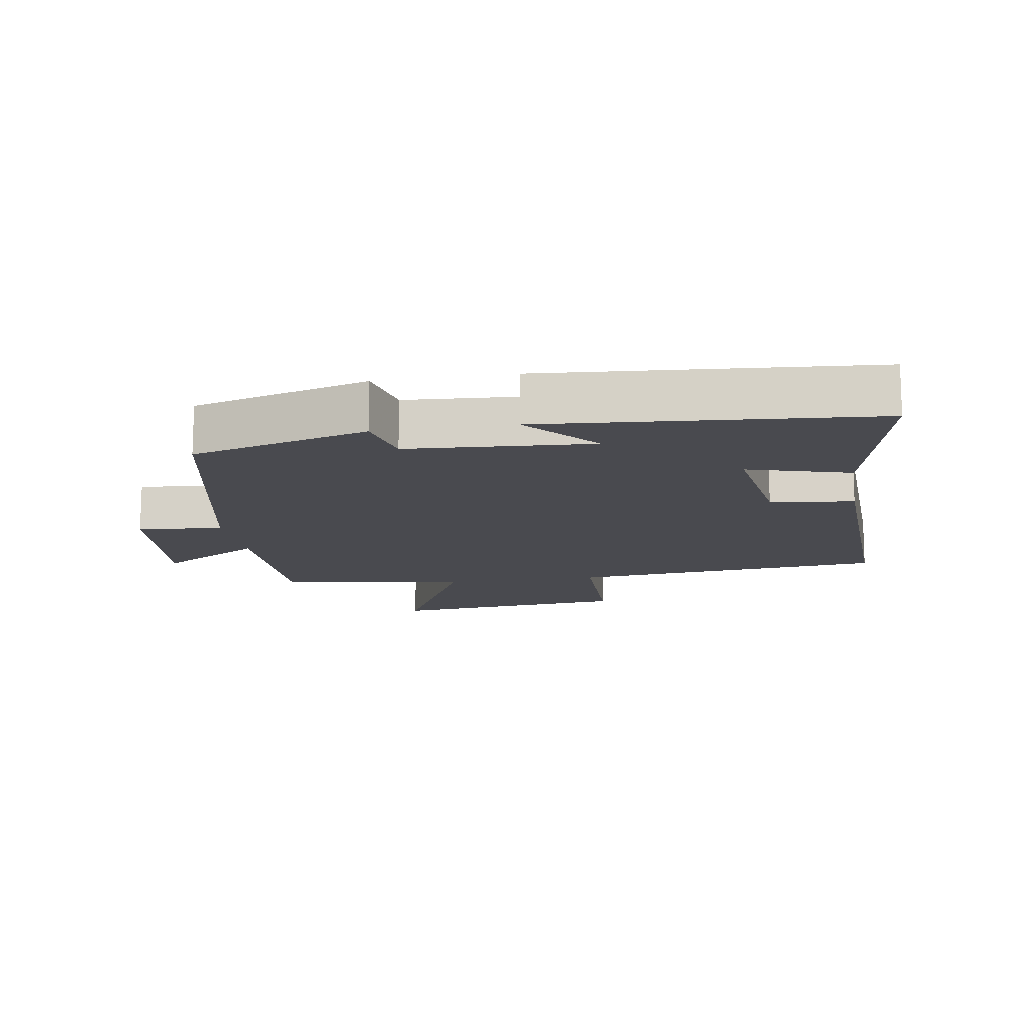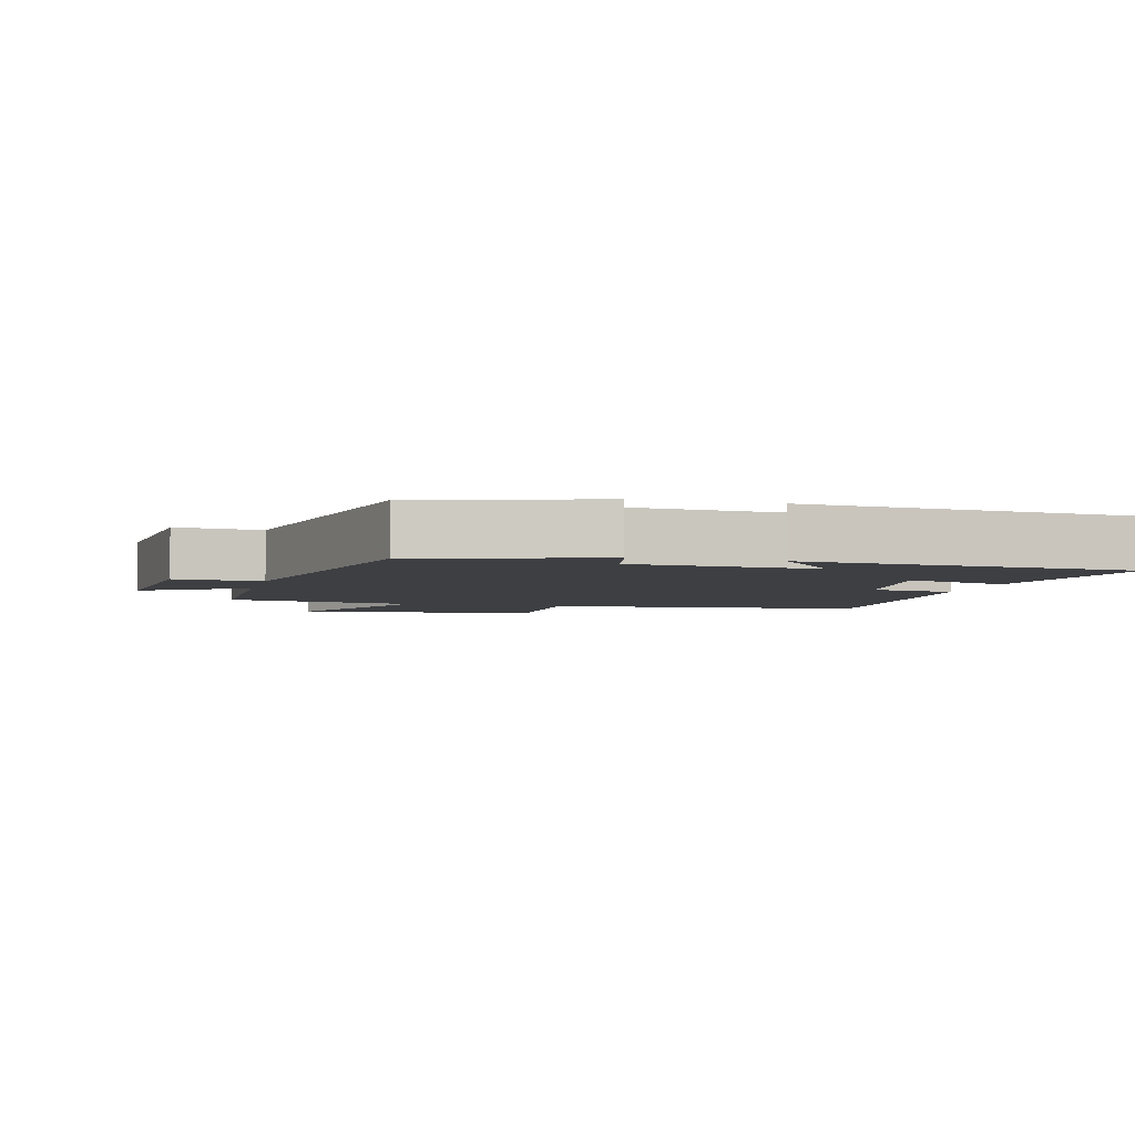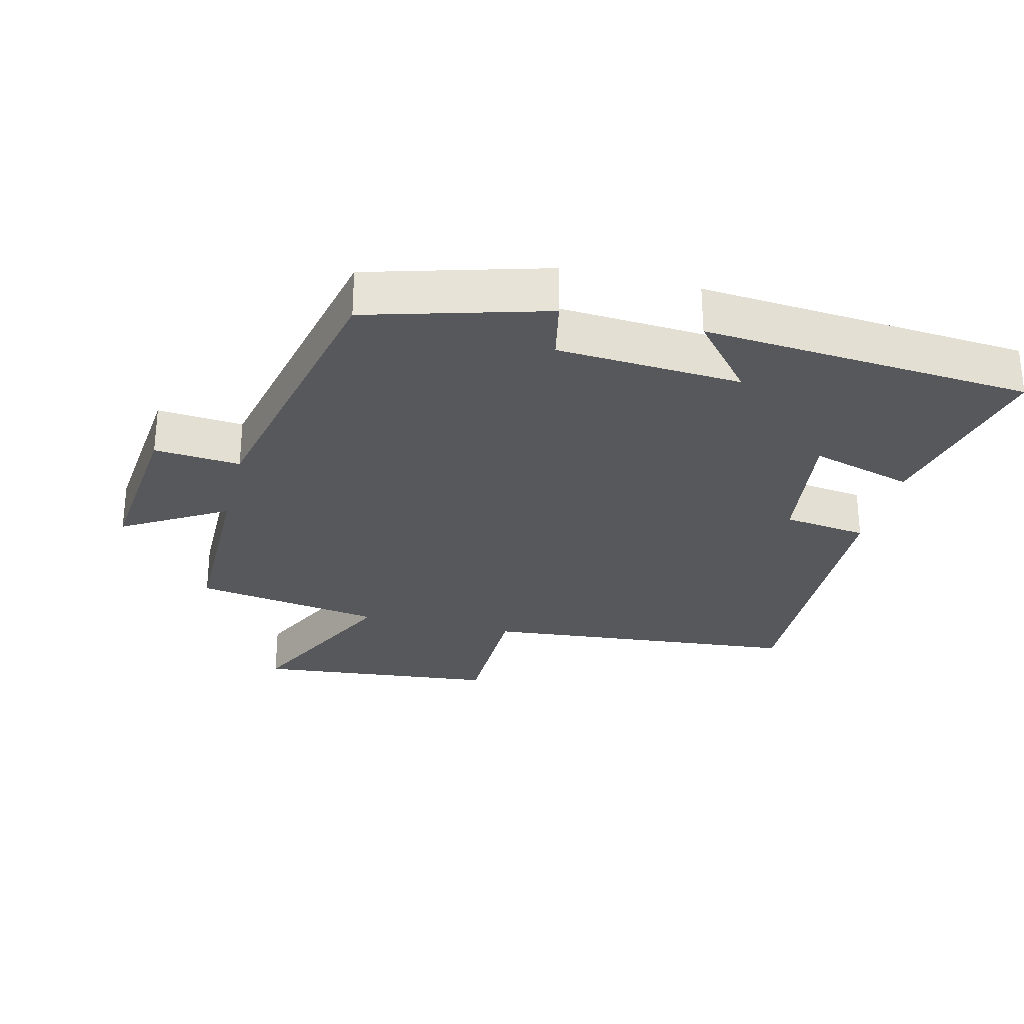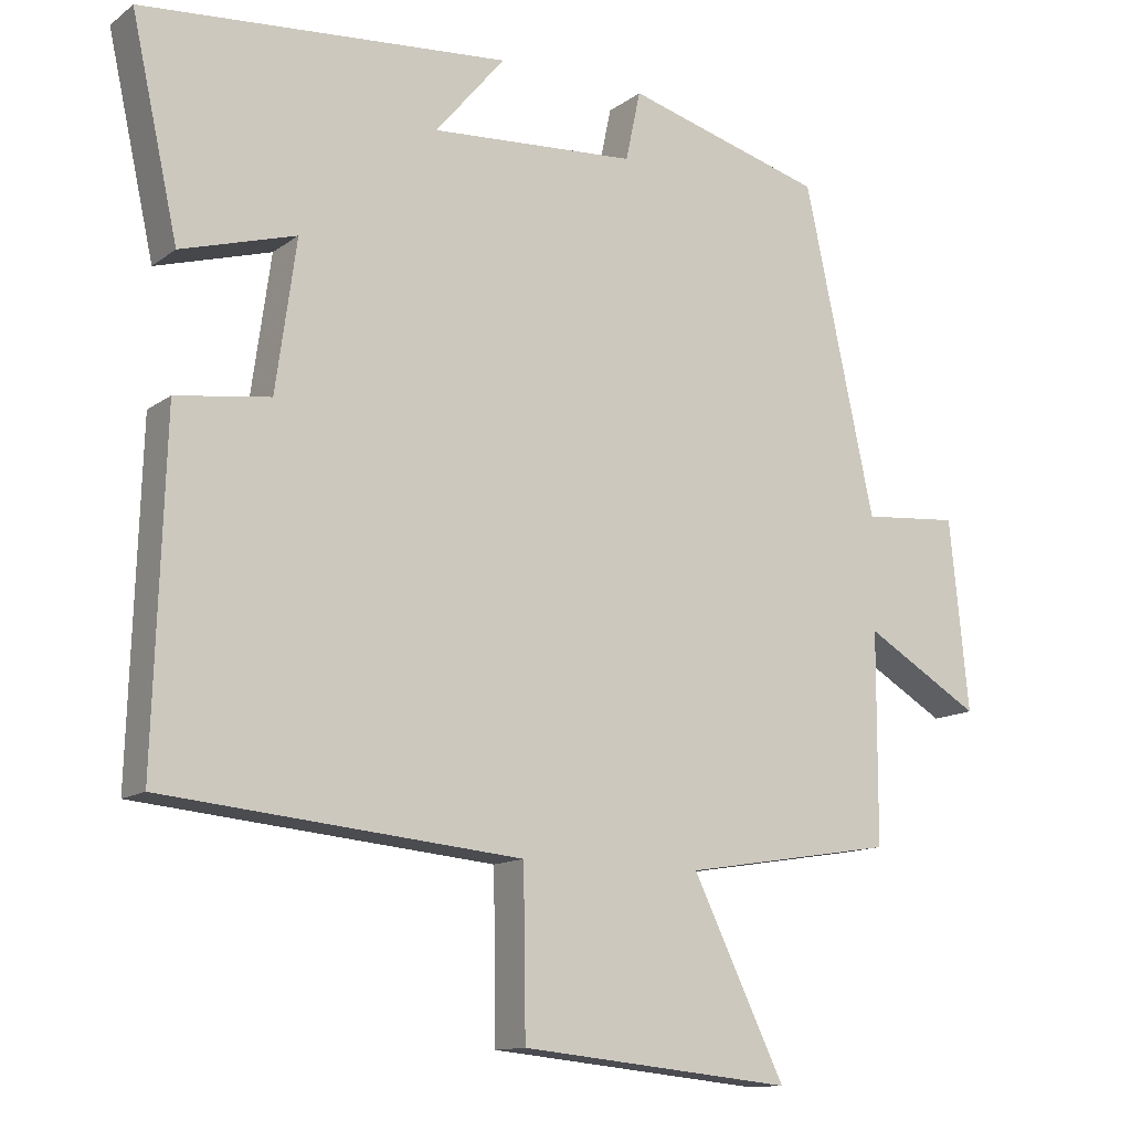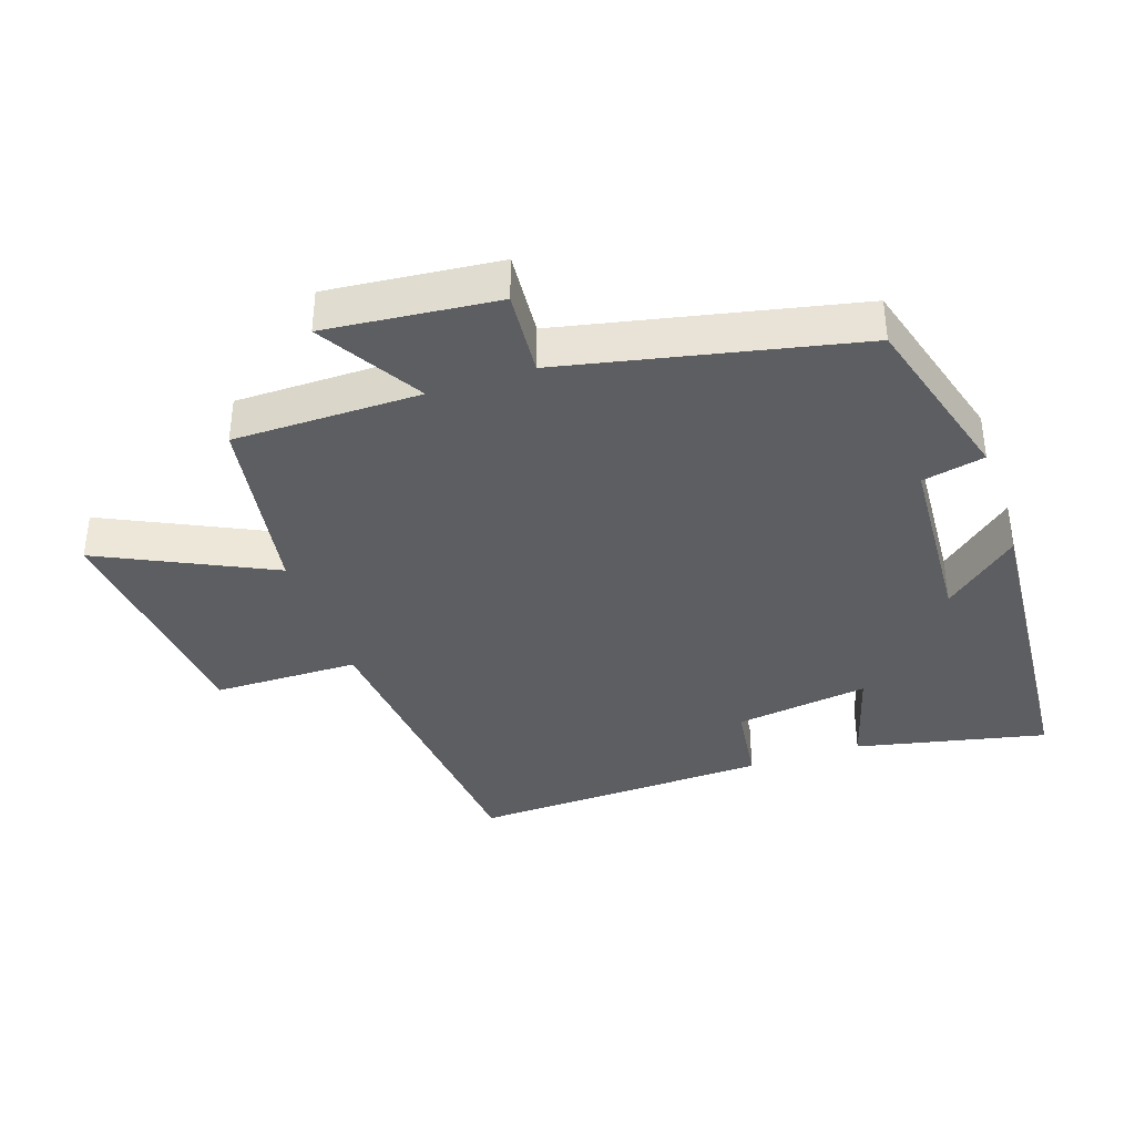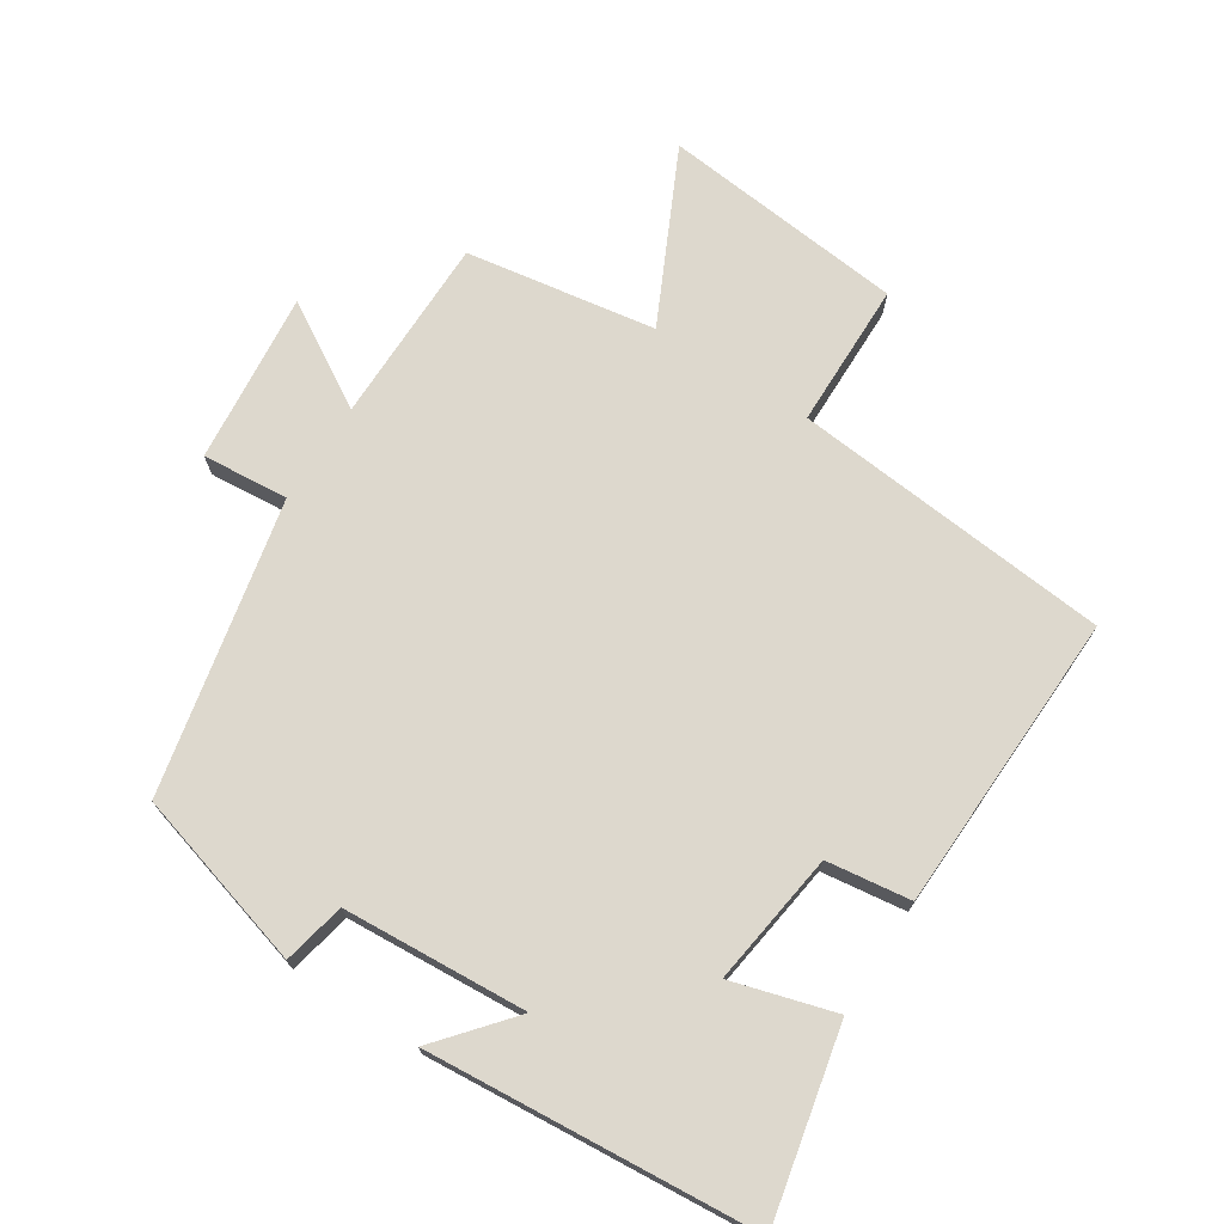
<metadata>
{"format":"obj","ext":"obj","renderer":"f3d","projection":"perspective","resolution":1024,"background":"white","views":[{"elev":-13.5,"azim":9.3,"up":"+Y"},{"elev":-4.2,"azim":-14.3,"up":"+Y"},{"elev":-28.4,"azim":-13.9,"up":"+Y"},{"elev":-12.4,"azim":148.4,"up":"+Z"},{"elev":-37.8,"azim":-71.2,"up":"+Y"},{"elev":72.1,"azim":32.8,"up":"+Y"}]}
</metadata>
<code>
v -0.499 0.07 -0.454
v -0.5 0.07 -0.171
v -0.656 0.07 -0.264
v -0.63 0.07 -0.006
v -0.5 0.07 -0.017
v -0.405 0.07 0.424
v -0.137 0.07 0.5
v -0.117 0.07 0.406
v 0.161 0.07 0.388
v 0.067 0.07 0.5
v 0.563 0.07 0.46
v 0.5 0.07 0.173
v 0.345 0.07 0.218
v 0.373 0.07 0.016
v 0.5 0.07 -0.001
v 0.515 0.07 -0.454
v 0.033 0.07 -0.5
v 0.03 0.07 -0.72
v -0.338 0.07 -0.758
v -0.213 0.07 -0.5
v -0.499 0 -0.454
v -0.5 0 -0.171
v -0.656 0 -0.264
v -0.63 0 -0.006
v -0.5 0 -0.017
v -0.405 0 0.424
v -0.137 0 0.5
v -0.117 0 0.406
v 0.161 0 0.388
v 0.067 0 0.5
v 0.563 0 0.46
v 0.5 0 0.173
v 0.345 0 0.218
v 0.373 0 0.016
v 0.5 0 -0.001
v 0.515 0 -0.454
v 0.033 0 -0.5
v 0.03 0 -0.72
v -0.338 0 -0.758
v -0.213 0 -0.5
f 17 18 19 20
f 17 20 1 2
f 14 15 16 17
f 13 14 17 2
f 10 11 12 13
f 9 10 13
f 8 9 13 2
f 5 6 7 8
f 5 8 2 3
f 3 4 5
f 40 39 38 37
f 22 21 40 37
f 37 36 35 34
f 22 37 34 33
f 33 32 31 30
f 33 30 29
f 22 33 29 28
f 28 27 26 25
f 23 22 28 25
f 25 24 23
f 1 21 22 2
f 2 22 23 3
f 3 23 24 4
f 4 24 25 5
f 5 25 26 6
f 6 26 27 7
f 7 27 28 8
f 8 28 29 9
f 9 29 30 10
f 10 30 31 11
f 11 31 32 12
f 12 32 33 13
f 13 33 34 14
f 14 34 35 15
f 15 35 36 16
f 16 36 37 17
f 17 37 38 18
f 18 38 39 19
f 19 39 40 20
f 20 40 21 1

</code>
